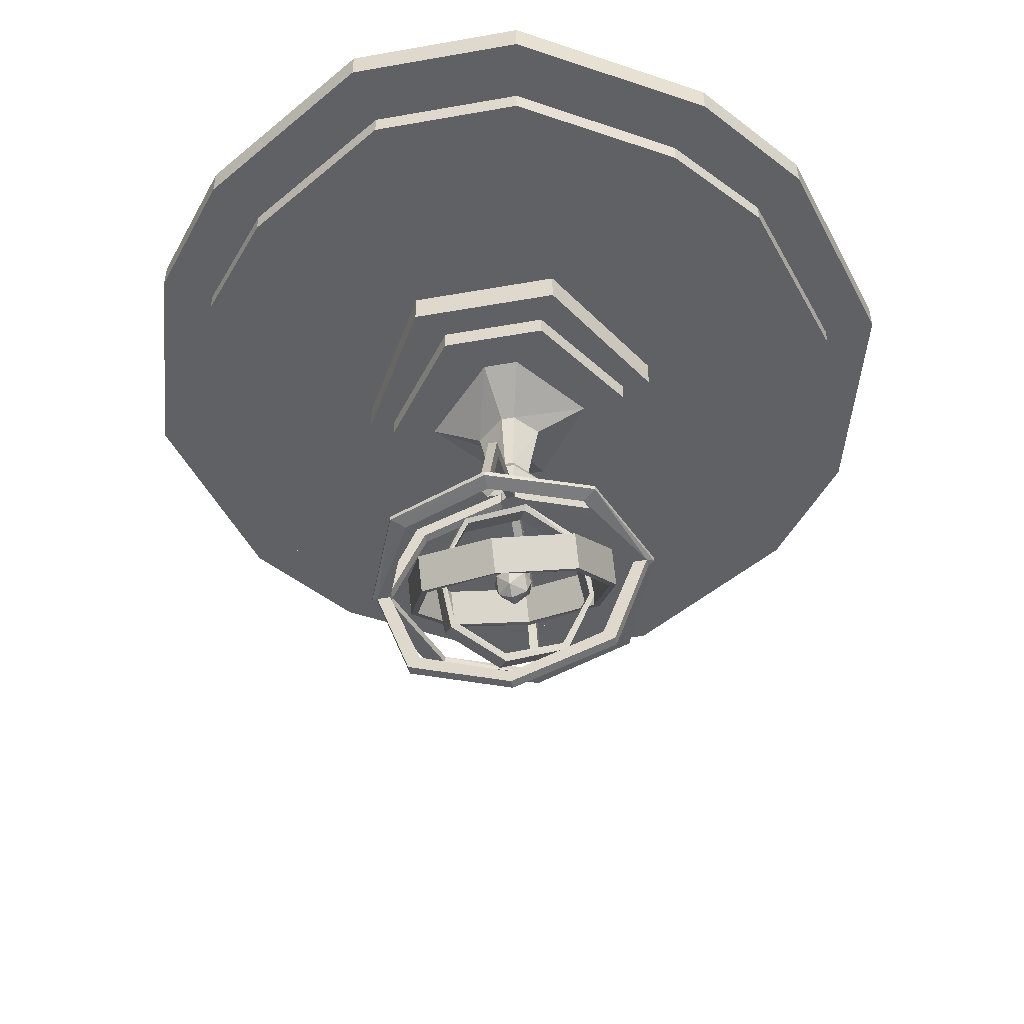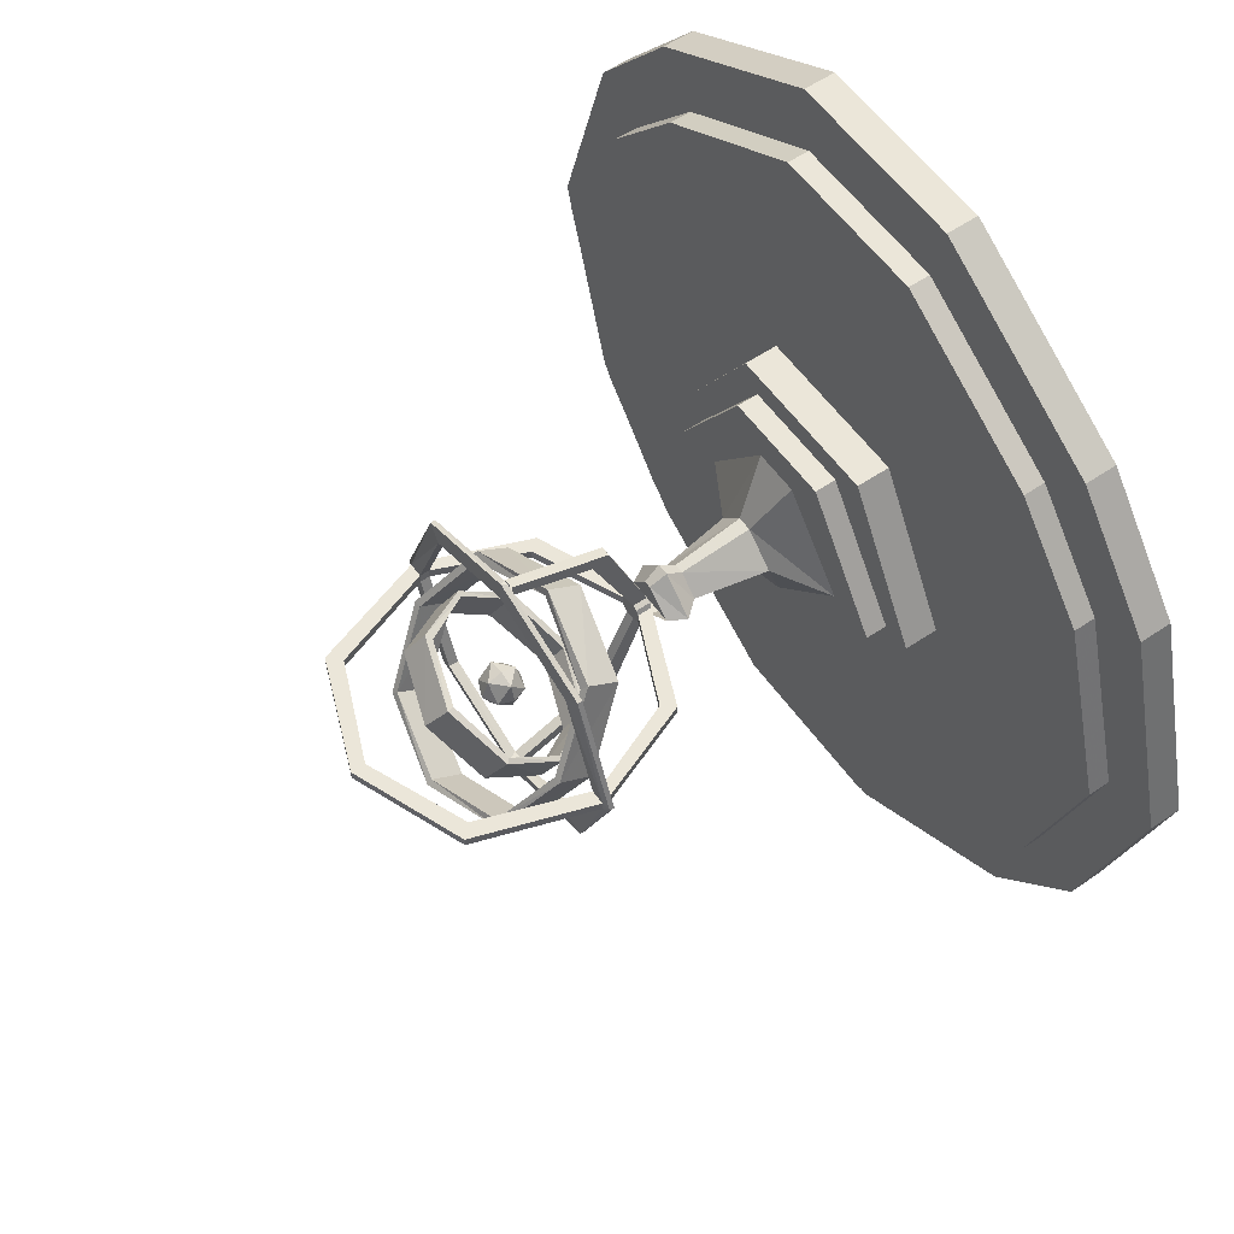
<metadata>
{"format":"obj","ext":"obj","renderer":"f3d","projection":"perspective","resolution":1024,"background":"white","views":[{"elev":-50.2,"azim":-169.0,"up":"+Y"},{"elev":57.5,"azim":54.8,"up":"+Z"}]}
</metadata>
<code>
v 0.3672 -1.258 -0.04688
v 0.3672 -1.367 0.02344
v 0.2734 -1.523 -0.2109
v 0.2734 -1.422 -0.2812
v 0.3438 -1.258 -0.04688
v 0.2578 -1.117 0.1641
v 0.2734 -1.102 0.1875
v 0.2734 -1.203 0.2578
v 0.3438 -1.367 0.02344
v 0.2578 -1.516 -0.1953
v 0 -1.57 -0.2812
v 0 -1.586 -0.2969
v 0 -1.484 -0.3672
v 0.2578 -1.414 -0.2656
v 0.2578 -1.219 0.2344
v 0 -1.156 0.3281
v 0 -1.055 0.2578
v 0 -1.039 0.2812
v 0 -1.148 0.3516
v 0 -1.469 -0.3516
v -0.2578 -1.414 -0.2656
v -0.2578 -1.516 -0.1953
v -0.2734 -1.523 -0.2109
v -0.2734 -1.422 -0.2812
v -0.3672 -1.367 0.02344
v -0.3672 -1.258 -0.04688
v -0.3438 -1.258 -0.04688
v -0.3438 -1.367 0.02344
v -0.2578 -1.219 0.2344
v -0.2734 -1.203 0.2578
v -0.2734 -1.102 0.1875
v -0.2578 -1.117 0.1641
v 0.04688 -1.359 0
v 0.0625 -1.312 0
v 0.04688 -1.312 0.05469
v 0 -1.359 0.05469
v 0 -1.383 0
v 0 -1.359 -0.04688
v 0.04688 -1.312 -0.04688
v 0.04688 -1.266 0
v 0 -1.266 0.05469
v 0 -1.312 0.07031
v -0.05469 -1.312 0.05469
v -0.05469 -1.359 0
v -0.05469 -1.312 -0.04688
v 0 -1.312 -0.07031
v 0 -1.266 -0.04688
v 0 -1.25 0
v -0.05469 -1.266 0
v -0.07031 -1.312 0
v 0.03906 -0.8203 -0.01562
v 0.03906 -0.8203 0.01562
v 0.3516 -0.9531 0.01562
v 0.3516 -0.9531 -0.01562
v 0.03906 -0.8672 -0.01562
v 0.03125 -0.8672 -0.02344
v 0.03125 -0.8203 -0.02344
v 0.01562 -0.8672 -0.03125
v 0.01562 -0.8203 -0.03125
v 0.01562 -1.008 -0.3359
v 0.01562 -0.9531 -0.3594
v -0.01562 -0.8203 -0.03125
v -0.01562 -0.9531 -0.3594
v -0.01562 -0.8672 -0.03125
v -0.03125 -0.8672 -0.02344
v -0.03125 -0.8203 -0.02344
v -0.03906 -0.8672 -0.01562
v -0.03906 -0.8203 -0.01562
v -0.3203 -0.9922 -0.01562
v -0.3516 -0.9531 -0.01562
v -0.03906 -0.8203 0.01562
v -0.3516 -0.9531 0.01562
v -0.03906 -0.8672 0.01562
v -0.03125 -0.8672 0.03125
v -0.03125 -0.8203 0.03125
v -0.01562 -0.8672 0.03906
v -0.01562 -0.8203 0.03906
v -0.01562 -1.008 0.3516
v -0.01562 -0.9531 0.375
v 0.01562 -0.8203 0.03906
v 0.01562 -0.9531 0.375
v 0.01562 -0.8672 0.03906
v 0.03125 -0.8672 0.03125
v 0.03125 -0.8203 0.03125
v 0.03906 -0.8672 0.01562
v 0.3203 -0.9922 0.01562
v 0.4375 -1.273 0.01562
v 0.4766 -1.273 0.01562
v 0.4766 -1.273 -0.01562
v 0.3203 -0.9922 -0.01562
v -0.01562 -1.008 -0.3359
v -0.01562 -1.273 -0.4375
v 0.01562 -1.273 -0.4375
v 0.01562 -1.273 -0.4766
v -0.01562 -1.273 -0.4766
v 0.4375 -1.273 -0.01562
v 0.4375 -1.305 -0.01562
v 0.4375 -1.305 0.01562
v 0.3125 -1.305 0.3359
v 0.3125 -1.273 0.3359
v 0 -1.305 0.4531
v 0.01562 -1.273 0.4531
v -0.01562 -1.273 0.4531
v 0.01562 -1.008 0.3516
v 0.01562 -1.273 0.4922
v -0.01562 -1.273 0.4922
v 0.4844 -1.305 -0.01562
v 0.4844 -1.305 0.01562
v 0.3594 -1.68 0.01562
v 0.3594 -1.68 -0.01562
v 0.3125 -1.305 -0.3203
v 0.3594 -1.297 -0.3594
v 0.5078 -1.297 0
v 0.3594 -1.297 0.375
v 0.3203 -1.641 0.01562
v 0 -1.773 0.01562
v 0 -1.82 0.01562
v 0 -1.82 -0.01562
v 0.3203 -1.641 -0.01562
v 0 -1.773 -0.01562
v -0.3203 -1.641 -0.01562
v -0.3203 -1.641 0.01562
v -0.3594 -1.68 0.01562
v -0.3594 -1.68 -0.01562
v 0 -1.297 -0.4922
v 0.007812 -1.281 -0.4922
v 0.3594 -1.281 -0.3594
v 0 -1.305 -0.4375
v -0.3125 -1.305 -0.3203
v -0.3594 -1.297 -0.3594
v -0.007812 -1.281 -0.4922
v 0.3125 -1.273 -0.3203
v 0.5078 -1.281 0
v 0.3594 -1.281 0.375
v 0.007812 -1.281 0.5078
v 0 -1.297 0.5078
v -0.3594 -1.297 0.375
v -0.3125 -1.305 0.3359
v -0.3125 -1.273 0.3359
v -0.4375 -1.305 0.01562
v -0.4375 -1.273 0.01562
v -0.4375 -1.273 -0.01562
v -0.3203 -0.9922 0.01562
v -0.4766 -1.273 0.01562
v -0.4766 -1.273 -0.01562
v -0.3125 -1.273 -0.3203
v -0.4375 -1.305 -0.01562
v -0.4844 -1.305 -0.01562
v -0.5078 -1.297 0
v -0.3594 -1.281 -0.3594
v -0.007812 -1.281 0.5078
v -0.3594 -1.281 0.375
v -0.5078 -1.281 0
v -0.4844 -1.305 0.01562
v 0.2344 -1.344 -0.1484
v 0.2656 -1.289 -0.07812
v 0.25 -1.461 0.05469
v 0.2109 -1.516 -0.02344
v 0.2188 -1.344 -0.1484
v 0.1172 -1.188 -0.2031
v 0.125 -1.18 -0.2188
v 0.1641 -1.125 -0.1406
v 0.25 -1.289 -0.07031
v 0.2344 -1.445 0.05469
v 0.07031 -1.516 0.1719
v 0.07812 -1.539 0.1797
v 0.03906 -1.594 0.1016
v 0.1953 -1.5 -0.03125
v 0.1484 -1.141 -0.125
v -0.04688 -1.07 -0.08594
v -0.07812 -1.117 -0.1641
v -0.08594 -1.102 -0.1797
v -0.05469 -1.047 -0.1016
v 0.03906 -1.57 0.08594
v -0.1562 -1.508 0.1328
v -0.125 -1.453 0.2109
v -0.1406 -1.469 0.2266
v -0.1719 -1.523 0.1484
v -0.25 -1.289 0.1562
v -0.2812 -1.344 0.07812
v -0.2656 -1.344 0.07031
v -0.2344 -1.289 0.1484
v -0.2109 -1.141 0.03125
v -0.2266 -1.125 0.03125
v -0.2578 -1.18 -0.04688
v -0.2422 -1.195 -0.04688
v 0.5547 -0.2891 -0.02344
v 0.2734 -0.2891 0.4609
v -0.25 -0.2891 0.4609
v -0.5391 -0.2891 -0.02344
v -0.25 -0.2891 -0.4922
v 0.2734 -0.2891 -0.4922
v 0.2734 -0.1797 -0.4922
v 0.5547 -0.1797 -0.02344
v 0.2734 -0.1797 0.4609
v -0.25 -0.1797 0.4609
v -0.5391 -0.1797 -0.02344
v -0.25 -0.1797 -0.4922
v 0.4609 -0.3594 -0.02344
v 0.1797 -0.3594 0.3828
v -0.1875 -0.3594 0.3828
v -0.4375 -0.3594 -0.02344
v -0.1875 -0.3594 -0.3906
v 0.1797 -0.3594 -0.3906
v 0.1797 -0.2891 -0.3906
v 0.4609 -0.2891 -0.02344
v 0.1797 -0.2891 0.3828
v -0.1875 -0.2891 0.3828
v -0.4375 -0.2891 -0.02344
v -0.1875 -0.2891 -0.3906
v 0.125 -0.4609 0
v 0.3047 -0.3594 0
v 0.02344 -0.4609 0.09375
v 0.01562 -0.6953 0.0625
v 0.07812 -0.6953 0
v 0.02344 -0.4609 -0.08594
v 0.05469 -0.3594 -0.2656
v 0.07812 -0.3594 0.2734
v -0.02344 -0.4609 0.09375
v -0.01562 -0.6953 0.0625
v -0.02344 -0.75 0.1016
v 0.01562 -0.75 0.1016
v 0.125 -0.75 0
v 0.01562 -0.6953 -0.05469
v -0.02344 -0.4609 -0.08594
v -0.07031 -0.3594 -0.2656
v -0.07031 -0.3594 0.2734
v -0.1016 -0.4609 0
v -0.0625 -0.6953 0
v -0.1016 -0.75 0
v -0.07031 -0.8047 0
v -0.01562 -0.8047 0.07031
v 0.007812 -0.8047 0.07031
v 0.09375 -0.8047 0
v 0.01562 -0.75 -0.08594
v -0.01562 -0.6953 -0.05469
v -0.2812 -0.3594 0
v 1.234 -0.1797 0
v 1.047 -0.1797 0.6094
v 0.7812 -0.1797 0.9219
v 0.2578 -0.1797 1.242
v -0.2578 -0.1797 1.242
v -0.7812 -0.1797 0.9219
v -1.047 -0.1797 0.6094
v -1.234 -0.1797 0
v -1.047 -0.1797 -0.6094
v -0.7812 -0.1797 -0.9219
v -0.2578 -0.1797 -1.242
v 0.2578 -0.1797 -1.242
v 0.7812 -0.1797 -0.9219
v 1.047 -0.1797 -0.6094
v 1.047 -0.1094 -0.6094
v 1.234 -0.1094 0
v 1.047 -0.1094 0.6094
v 0.7812 -0.1094 0.9219
v 0.2578 -0.1094 1.242
v -0.2578 -0.1094 1.242
v -0.7812 -0.1094 0.9219
v -1.047 -0.1094 0.6094
v -1.234 -0.1094 0
v -1.047 -0.1094 -0.6094
v -0.7812 -0.1094 -0.9219
v -0.2578 -0.1094 -1.242
v 0.2578 -0.1094 -1.242
v 0.7812 -0.1094 -0.9219
v 1.414 -0.1094 0
v 1.211 -0.1094 0.7031
v 0.9141 -0.1094 1.07
v 0.2969 -0.1094 1.445
v -0.2969 -0.1094 1.445
v -0.9141 -0.1094 1.07
v -1.211 -0.1094 0.7031
v -1.414 -0.1094 0
v -1.211 -0.1094 -0.7031
v -0.9141 -0.1094 -1.07
v -0.2969 -0.1094 -1.445
v 0.2969 -0.1094 -1.445
v 0.9141 -0.1094 -1.07
v 1.211 -0.1094 -0.7031
v 1.211 -0.007812 -0.7031
v 1.414 -0.007812 0
v 1.211 -0.007812 0.7031
v 0.9141 -0.007812 1.07
v 0.2969 -0.007812 1.445
v -0.2969 -0.007812 1.445
v -0.9141 -0.007812 1.07
v -1.211 -0.007812 0.7031
v -1.414 -0.007812 0
v -1.211 -0.007812 -0.7031
v -0.9141 -0.007812 -1.07
v -0.2969 -0.007812 -1.445
v 0.2969 -0.007812 -1.445
v 0.9141 -0.007812 -1.07
v -0.2266 -0.1797 0.9531
v -0.2266 -0.1797 0.9922
v -0.6094 -0.1797 0.7656
v -0.5859 -0.1797 0.7344
v -0.8594 -0.1797 0.4844
v -0.8359 -0.1797 0.4609
v -1.023 -0.1797 -0.007812
v -0.9922 -0.1797 -0.007812
v -0.8594 -0.1797 -0.4922
v -0.8359 -0.1797 -0.4688
v -0.6094 -0.1797 -0.7734
v -0.5859 -0.1797 -0.75
v -0.2266 -0.1797 -1
v -0.2266 -0.1797 -0.9609
v 0.2109 -0.1797 -0.9609
v 0.2109 -0.1797 -1
v 0.5938 -0.1797 -0.7734
v 0.5703 -0.1797 -0.75
v 0.8438 -0.1797 -0.4922
v 0.8203 -0.1797 -0.4688
v 1.008 -0.1797 -0.007812
v 0.9766 -0.1797 -0.007812
v 0.8438 -0.1797 0.4844
v 0.8203 -0.1797 0.4609
v 0.5938 -0.1797 0.7656
v 0.5703 -0.1797 0.7344
v 0.2109 -0.1797 0.9922
v 0.2109 -0.1797 0.9531
v -0.25 -0.1797 1.102
v -0.25 -0.1797 1.133
v -0.6875 -0.1797 0.8828
v -0.6562 -0.1797 0.8594
v -0.9766 -0.1797 0.5625
v -0.9531 -0.1797 0.5312
v -1.156 -0.1797 0
v -1.117 -0.1797 0
v -0.9766 -0.1797 -0.5547
v -0.9531 -0.1797 -0.5234
v -0.6875 -0.1797 -0.875
v -0.6562 -0.1797 -0.8516
v -0.25 -0.1797 -1.125
v -0.25 -0.1797 -1.094
v 0.25 -0.1797 -1.094
v 0.25 -0.1797 -1.125
v 0.6875 -0.1797 -0.875
v 0.6562 -0.1797 -0.8516
v 0.9766 -0.1797 -0.5547
v 0.9531 -0.1797 -0.5234
v 1.156 -0.1797 0
v 1.117 -0.1797 0
v 0.9766 -0.1797 0.5625
v 0.9531 -0.1797 0.5312
v 0.6875 -0.1797 0.8828
v 0.6562 -0.1797 0.8594
v 0.25 -0.1797 1.133
v 0.25 -0.1797 1.102
v -0.2891 -0.1406 1.336
v -0.2891 -0.1406 1.383
v -0.8047 -0.1406 1.07
v -0.7656 -0.1406 1.039
v -1.141 -0.1406 0.6797
v -1.109 -0.1406 0.6406
v -1.352 -0.1406 0
v -1.305 -0.1406 0
v -1.141 -0.1406 -0.6719
v -1.109 -0.1406 -0.6328
v -0.8047 -0.1406 -1.062
v -0.7656 -0.1406 -1.023
v -0.2891 -0.1406 -1.375
v -0.2891 -0.1406 -1.328
v 0.2891 -0.1406 -1.328
v 0.2891 -0.1406 -1.375
v 0.8047 -0.1406 -1.062
v 0.7656 -0.1406 -1.023
v 1.141 -0.1406 -0.6719
v 1.109 -0.1406 -0.6328
v 1.352 -0.1406 0
v 1.305 -0.1406 0
v 1.141 -0.1406 0.6797
v 1.109 -0.1406 0.6406
v 0.8047 -0.1406 1.07
v 0.7656 -0.1406 1.039
v 0.2891 -0.1406 1.383
v 0.2891 -0.1406 1.336
v -0.02344 -0.75 -0.08594
v -0.01562 -0.8047 -0.07031
v 0.007812 -0.8047 -0.07031
f 1 2 3
f 1 3 4
f 1 7 2
f 2 7 8
f 3 12 4
f 4 12 13
f 5 14 9
f 5 9 15
f 5 15 6
f 6 15 16
f 6 16 17
f 7 18 8
f 8 18 19
f 9 14 10
f 10 14 20
f 10 20 11
f 11 20 21
f 11 21 22
f 12 23 13
f 13 23 24
f 24 23 25
f 24 25 26
f 22 21 27
f 22 27 28
f 25 30 26
f 26 30 31
f 16 29 17
f 17 29 32
f 18 31 19
f 19 31 30
f 28 27 32
f 28 32 29
f 51 52 53
f 51 53 54
f 59 61 62
f 62 61 63
f 68 70 71
f 71 70 72
f 77 79 80
f 80 79 81
f 53 88 54
f 54 88 89
f 55 90 85
f 55 85 56
f 58 64 91
f 58 91 60
f 60 91 92
f 60 92 93
f 61 94 63
f 63 94 95
f 85 90 86
f 86 90 96
f 86 96 87
f 87 96 97
f 87 97 98
f 87 98 99
f 87 99 100
f 100 99 101
f 100 101 102
f 102 101 103
f 102 103 78
f 102 78 104
f 105 81 106
f 106 81 79
f 107 108 109
f 107 109 110
f 109 117 110
f 110 117 118
f 97 119 98
f 98 119 115
f 115 119 120
f 115 120 116
f 116 120 121
f 116 121 122
f 117 123 118
f 118 123 124
f 104 78 76
f 104 76 82
f 125 126 127
f 125 127 112
f 125 130 131
f 125 131 126
f 93 128 111
f 93 111 132
f 132 111 97
f 132 97 96
f 112 127 133
f 112 133 113
f 113 133 134
f 113 134 114
f 114 134 135
f 114 135 136
f 101 138 103
f 103 138 139
f 139 138 140
f 139 140 141
f 141 140 142
f 141 142 69
f 141 69 143
f 144 72 145
f 145 72 70
f 93 92 128
f 128 92 146
f 128 146 129
f 129 146 142
f 129 142 147
f 130 149 150
f 130 150 131
f 135 151 136
f 136 151 152
f 136 152 137
f 137 152 153
f 137 153 149
f 140 122 147
f 140 147 142
f 143 69 67
f 143 67 73
f 124 123 154
f 124 154 148
f 122 121 147
f 149 153 150
f 85 73 67
f 85 67 65
f 85 65 64
f 74 85 76
f 155 156 157
f 155 157 158
f 155 161 156
f 156 161 162
f 157 166 158
f 158 166 167
f 159 168 163
f 159 163 169
f 159 169 160
f 160 169 170
f 160 170 171
f 161 172 162
f 162 172 173
f 163 168 164
f 164 168 174
f 164 174 165
f 165 174 175
f 165 175 176
f 166 177 167
f 167 177 178
f 178 177 179
f 178 179 180
f 176 175 181
f 176 181 182
f 179 184 180
f 180 184 185
f 170 183 171
f 171 183 186
f 172 185 173
f 173 185 184
f 182 181 186
f 182 186 183
f 1 4 5
f 1 5 6
f 1 6 7
f 2 8 9
f 2 9 10
f 2 10 3
f 3 10 11
f 3 11 12
f 4 13 14
f 4 14 5
f 6 17 7
f 7 17 18
f 8 19 15
f 8 15 9
f 11 22 12
f 12 22 23
f 13 24 20
f 13 20 14
f 24 26 21
f 24 21 20
f 22 28 23
f 23 28 25
f 25 28 29
f 25 29 30
f 26 31 27
f 26 27 21
f 19 16 15
f 16 19 30
f 16 30 29
f 17 32 18
f 18 32 31
f 27 31 32
f 51 54 55
f 51 55 56
f 51 56 57
f 57 56 58
f 57 58 59
f 59 58 60
f 59 60 61
f 62 63 64
f 62 64 65
f 62 65 66
f 66 65 67
f 66 67 68
f 68 67 69
f 68 69 70
f 71 72 73
f 71 73 74
f 71 74 75
f 75 74 76
f 75 76 77
f 77 76 78
f 77 78 79
f 80 81 82
f 80 82 83
f 80 83 84
f 84 83 85
f 84 85 52
f 52 85 86
f 52 86 53
f 53 86 87
f 53 87 88
f 54 89 90
f 54 90 55
f 56 85 58
f 58 85 64
f 60 93 61
f 61 93 94
f 63 95 91
f 63 91 64
f 102 104 105
f 105 104 81
f 106 79 103
f 103 79 78
f 107 110 97
f 107 97 111
f 107 111 112
f 107 112 113
f 107 113 108
f 108 113 114
f 108 114 99
f 108 99 98
f 108 98 115
f 108 115 109
f 109 115 116
f 109 116 117
f 110 118 119
f 110 119 97
f 116 122 117
f 117 122 123
f 118 124 120
f 118 120 119
f 90 89 96
f 91 95 92
f 104 82 81
f 125 112 128
f 125 128 129
f 125 129 130
f 128 112 111
f 114 136 99
f 99 136 101
f 101 136 137
f 101 137 138
f 141 143 144
f 144 143 72
f 145 70 142
f 142 70 69
f 129 147 148
f 129 148 130
f 130 148 149
f 137 149 154
f 137 154 138
f 138 154 140
f 140 154 123
f 140 123 122
f 143 73 72
f 124 148 121
f 124 121 120
f 147 121 148
f 149 148 154
f 74 73 85
f 76 85 82
f 82 85 83
f 155 158 159
f 155 159 160
f 155 160 161
f 156 162 163
f 156 163 164
f 156 164 157
f 157 164 165
f 157 165 166
f 158 167 168
f 158 168 159
f 160 171 161
f 161 171 172
f 162 173 169
f 162 169 163
f 165 176 166
f 166 176 177
f 167 178 174
f 167 174 168
f 178 180 175
f 178 175 174
f 176 182 177
f 177 182 179
f 179 182 183
f 179 183 184
f 180 185 181
f 180 181 175
f 173 170 169
f 170 173 184
f 170 184 183
f 171 186 172
f 172 186 185
f 181 185 186
f 211 212 213
f 211 213 214
f 211 214 215
f 211 215 216
f 211 216 217
f 211 217 212
f 213 212 218
f 213 218 219
f 213 219 220
f 213 220 214
f 214 220 221
f 214 221 222
f 214 222 215
f 215 222 223
f 215 223 224
f 215 224 216
f 216 224 225
f 216 225 226
f 216 226 217
f 219 218 227
f 219 227 228
f 219 228 229
f 219 229 220
f 220 229 230
f 220 230 221
f 221 230 231
f 221 231 232
f 221 232 222
f 222 232 233
f 222 233 223
f 223 233 234
f 223 234 235
f 223 235 224
f 224 235 236
f 224 236 225
f 225 236 228
f 225 228 237
f 225 237 226
f 228 227 237
f 294 295 296
f 294 296 297
f 297 296 298
f 297 298 299
f 299 298 300
f 299 300 301
f 301 300 302
f 301 302 303
f 303 302 304
f 303 304 305
f 305 304 306
f 305 306 307
f 307 306 308
f 308 306 309
f 308 309 310
f 308 310 311
f 311 310 312
f 311 312 313
f 313 312 314
f 313 314 315
f 315 314 316
f 315 316 317
f 317 316 318
f 317 318 319
f 319 318 320
f 319 320 321
f 321 320 294
f 294 320 295
f 322 323 324
f 322 324 325
f 325 324 326
f 325 326 327
f 327 326 328
f 327 328 329
f 329 328 330
f 329 330 331
f 331 330 332
f 331 332 333
f 333 332 334
f 333 334 335
f 335 334 336
f 336 334 337
f 336 337 338
f 336 338 339
f 339 338 340
f 339 340 341
f 341 340 342
f 341 342 343
f 343 342 344
f 343 344 345
f 345 344 346
f 345 346 347
f 347 346 348
f 347 348 349
f 349 348 322
f 322 348 323
f 350 351 352
f 350 352 353
f 353 352 354
f 353 354 355
f 355 354 356
f 355 356 357
f 357 356 358
f 357 358 359
f 359 358 360
f 359 360 361
f 361 360 362
f 361 362 363
f 363 362 364
f 364 362 365
f 364 365 366
f 364 366 367
f 367 366 368
f 367 368 369
f 369 368 370
f 369 370 371
f 371 370 372
f 371 372 373
f 373 372 374
f 373 374 375
f 375 374 376
f 375 376 377
f 377 376 350
f 350 376 351
f 236 229 228
f 229 236 378
f 229 378 230
f 230 378 379
f 230 379 231
f 235 378 236
f 378 235 380
f 378 380 379
f 235 234 380
f 233 232 231
f 233 231 234
f 33 34 35
f 33 35 36
f 33 36 37
f 33 37 38
f 33 38 39
f 33 39 34
f 34 39 40
f 34 40 35
f 35 40 41
f 35 41 42
f 35 42 36
f 36 42 43
f 36 43 44
f 36 44 37
f 37 44 38
f 38 44 45
f 38 45 46
f 38 46 39
f 39 46 47
f 39 47 40
f 40 47 48
f 40 48 41
f 41 48 49
f 41 49 43
f 41 43 42
f 43 50 44
f 44 50 45
f 45 50 49
f 45 49 47
f 45 47 46
f 43 49 50
f 47 49 48
f 187 188 189
f 187 189 190
f 187 190 191
f 187 191 192
f 199 200 201
f 199 201 202
f 199 202 203
f 199 203 204
f 238 239 240
f 238 240 241
f 238 241 242
f 238 242 243
f 238 243 244
f 238 244 245
f 238 245 246
f 238 246 247
f 238 247 248
f 238 248 249
f 238 249 250
f 238 250 251
f 266 267 268
f 266 268 269
f 266 269 270
f 266 270 271
f 266 271 272
f 266 272 273
f 266 273 274
f 266 274 275
f 266 275 276
f 266 276 277
f 266 277 278
f 266 278 279
f 187 192 193
f 187 193 194
f 187 194 188
f 188 194 195
f 188 195 189
f 189 195 196
f 189 196 190
f 190 196 197
f 190 197 191
f 191 197 198
f 191 198 192
f 192 198 193
f 199 204 205
f 199 205 206
f 199 206 200
f 200 206 207
f 200 207 201
f 201 207 208
f 201 208 202
f 202 208 209
f 202 209 203
f 203 209 210
f 203 210 204
f 204 210 205
f 238 251 252
f 238 252 253
f 238 253 239
f 239 253 254
f 239 254 240
f 240 254 255
f 240 255 241
f 241 255 256
f 241 256 242
f 242 256 257
f 242 257 243
f 243 257 258
f 243 258 244
f 244 258 259
f 244 259 245
f 245 259 260
f 245 260 246
f 246 260 261
f 246 261 247
f 247 261 262
f 247 262 248
f 248 262 263
f 248 263 249
f 249 263 264
f 249 264 250
f 250 264 265
f 250 265 251
f 251 265 252
f 266 279 280
f 266 280 281
f 266 281 267
f 267 281 282
f 267 282 268
f 268 282 283
f 268 283 269
f 269 283 284
f 269 284 270
f 270 284 285
f 270 285 271
f 271 285 286
f 271 286 272
f 272 286 287
f 272 287 273
f 273 287 288
f 273 288 274
f 274 288 289
f 274 289 275
f 275 289 290
f 275 290 276
f 276 290 291
f 276 291 277
f 277 291 292
f 277 292 278
f 278 292 293
f 278 293 279
f 279 293 280

</code>
